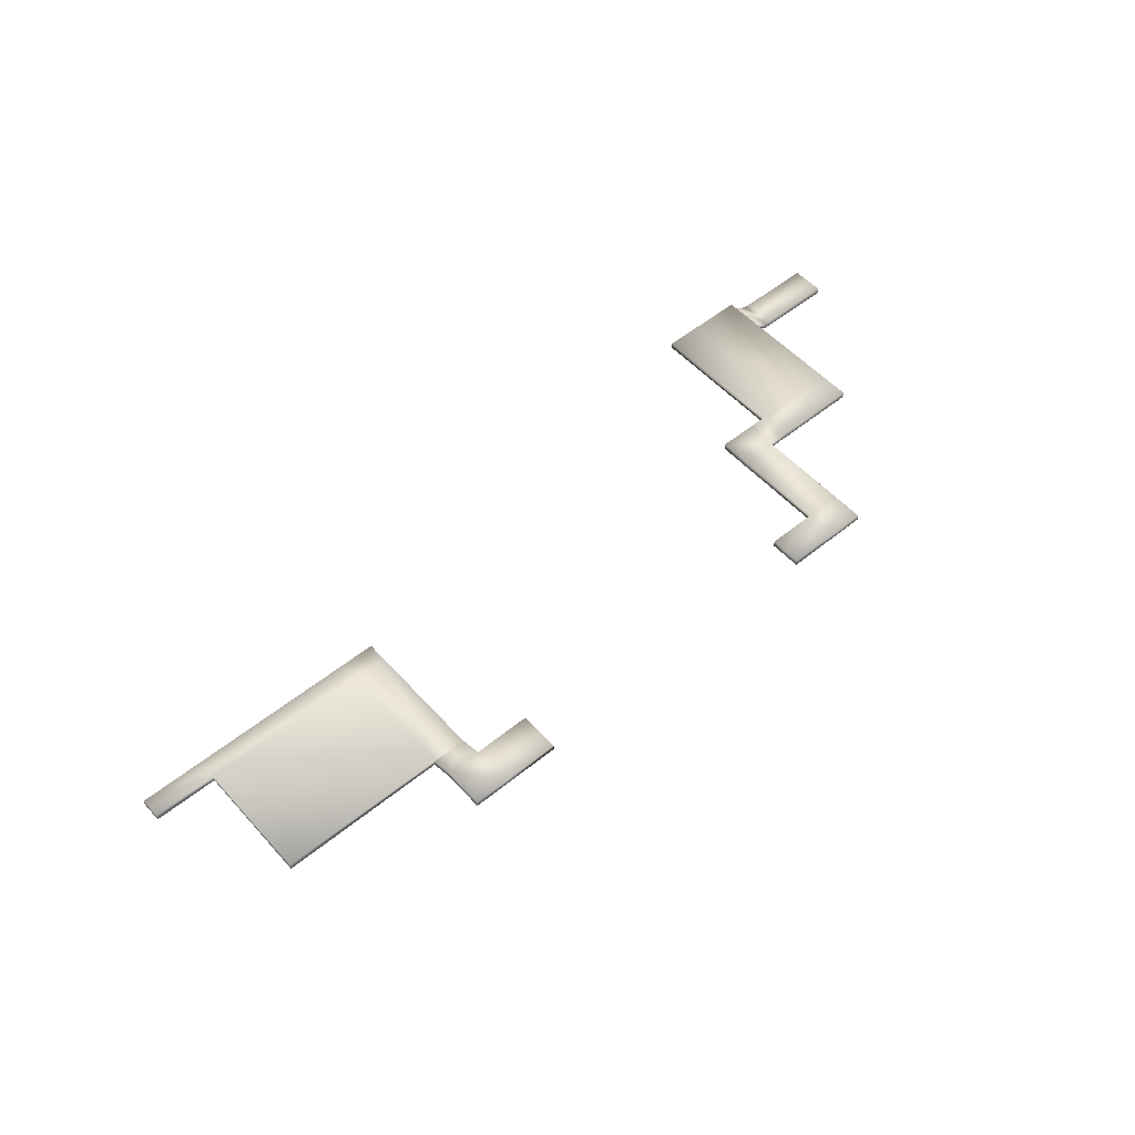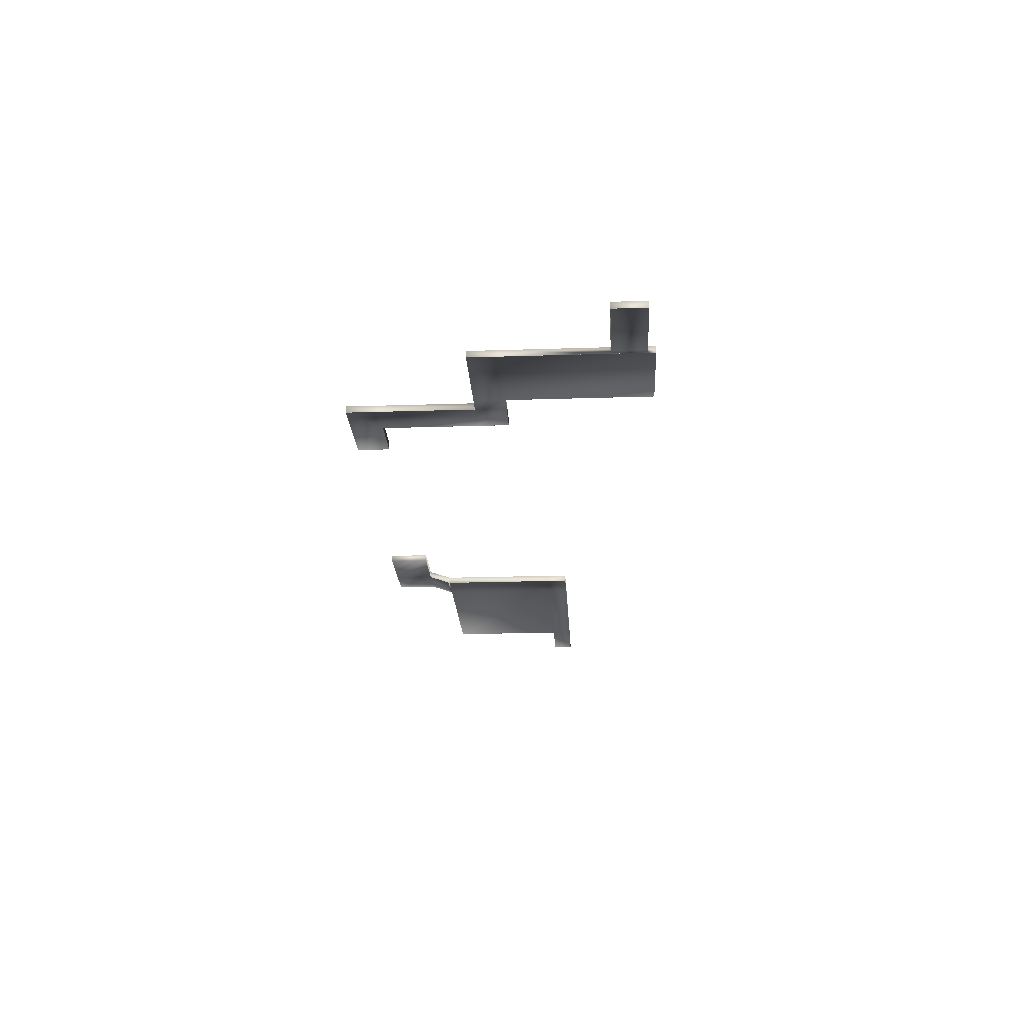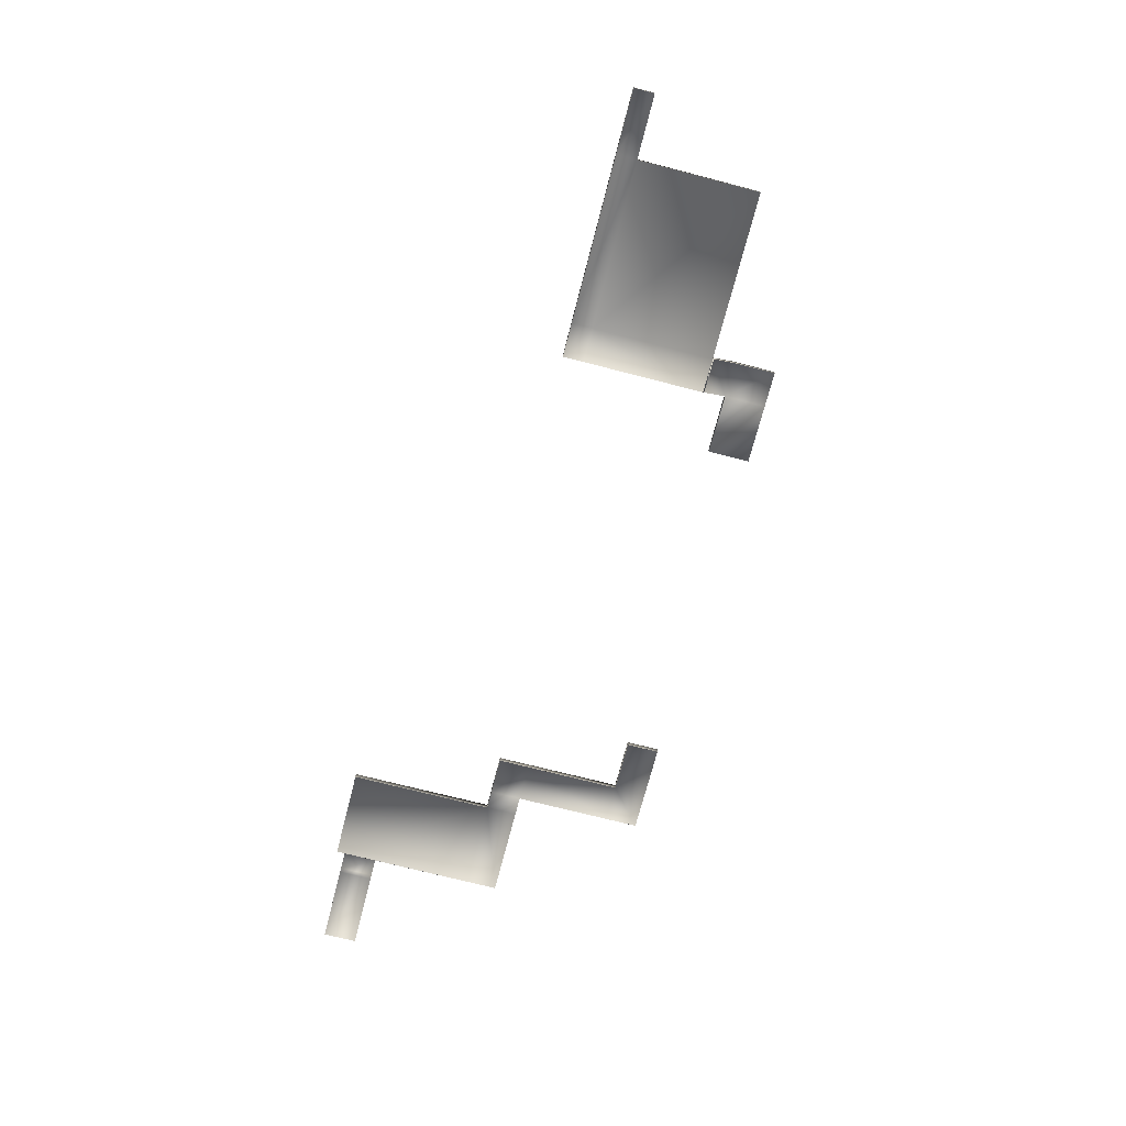
<metadata>
{"format":"obj","ext":"obj","renderer":"f3d","projection":"perspective","resolution":1024,"background":"white","views":[{"elev":53.6,"azim":139.1,"up":"+Y"},{"elev":-22.4,"azim":-86.8,"up":"+Y"},{"elev":-71.8,"azim":75.5,"up":"+Y"}]}
</metadata>
<code>
v  -562.9 752.7 126.2
v  -562.9 752.7 91.72
v  -482.9 752.7 91.72
v  -482.9 752.7 126.2
v  -562.9 759.6 126.2
v  -482.9 759.6 126.2
v  -482.9 759.6 91.72
v  -562.9 759.6 91.72
v  -562.9 752.7 126.2
v  -482.9 752.7 126.2
v  -369.8 760 134.7
v  -369.8 760 -13.03
v  -369.8 766.9 -13.03
v  -369.8 766.9 134.7
v  -482.9 752.7 91.72
v  -562.9 752.7 91.72
v  -477.9 752.7 91.72
v  -477.9 752.7 126.2
v  -477.9 759.6 91.72
v  -477.9 752.7 91.72
v  -477.9 759.6 126.2
v  -477.9 752.7 126.2
v  -463.2 760 91.72
v  -463.2 760 126.2
v  -463.2 766.9 91.72
v  -463.2 760 91.72
v  -463.2 766.9 126.2
v  -463.2 760 126.2
v  -463.1 760 -13.03
v  -463.1 760 134.7
v  -463.1 766.9 -13.03
v  -463.1 766.9 134.7
v  -463.1 760 134.7
v  -463.1 760 -13.03
v  -369.8 760 -13.03
v  -369.8 760 134.7
v  -463.1 760 -44.95
v  -463.1 766.9 -44.95
v  -369.8 766.9 -44.95
v  -369.8 760 -44.95
v  -311.5 766.9 -13.03
v  -311.5 760 -13.03
v  -311.5 760 -44.95
v  -311.5 766.9 -44.95
v  -463.1 760 -44.95
v  -369.8 760 -44.95
v  -350.2 760 -13.03
v  -350.2 766.9 -13.03
v  -350.2 760 -44.95
v  -350.2 760 -13.03
v  -350.2 766.9 -44.95
v  -350.2 760 -44.95
v  -311.5 760 -44.95
v  -311.5 760 -13.03
v  -350.2 760 -176.1
v  -350.2 766.9 -176.1
v  -311.5 766.9 -176.1
v  -311.5 760 -176.1
v  -350.2 766.9 -142.9
v  -350.2 760 -142.9
v  -311.5 766.9 -142.9
v  -311.5 760 -142.9
v  -350.2 760 -142.9
v  -311.5 760 -142.9
v  -258.8 766.9 -142.9
v  -258.8 760 -142.9
v  -258.8 760 -176.1
v  -258.8 766.9 -176.1
v  -350.2 760 -176.1
v  -311.5 760 -176.1
v  -258.8 760 -176.1
v  -258.8 760 -142.9
v  174.2 768.8 -138.4
v  174.2 761.9 -138.4
v  174.2 761.9 -180.6
v  174.2 768.8 -180.6
v  78.46 768.8 -138.4
v  78.46 761.9 -138.4
v  138.6 761.9 -138.4
v  138.6 768.8 -138.4
v  78.46 761.9 -180.6
v  138.6 761.9 -180.6
v  138.6 761.9 -138.4
v  78.46 768.8 -180.6
v  138.6 768.8 -180.6
v  138.6 761.9 -180.6
v  138.6 760.6 32.7
v  138.6 753.7 32.7
v  174.2 753.7 32.7
v  174.2 760.6 32.7
v  174.2 761.9 -180.6
v  174.2 761.9 -138.4
v  138.6 754.1 -115.6
v  138.6 761 -115.6
v  174.2 754.1 -115.6
v  138.6 754.1 -115.6
v  174.2 761 -115.6
v  174.2 754.1 -115.6
v  138.6 760.6 -114.4
v  138.6 753.7 -114.4
v  138.6 753.7 11.26
v  138.6 760.6 11.26
v  138.6 753.7 -114.4
v  174.2 753.7 -114.4
v  174.2 753.7 11.26
v  138.6 753.7 11.26
v  345.9 753.7 -114.4
v  345.9 760.6 -114.4
v  345.9 760.6 11.26
v  345.9 753.7 11.26
v  174.2 760.6 -114.4
v  174.2 760.6 11.26
v  174.2 753.7 -114.4
v  345.9 753.7 32.7
v  345.9 760.6 32.7
v  174.2 753.7 32.7
v  345.9 753.7 11.26
v  345.9 753.7 32.7
v  138.6 753.7 32.7
v  411.2 760.6 11.26
v  411.2 760.6 32.7
v  411.2 753.7 32.7
v  411.2 753.7 11.26
v  345.9 753.7 -114.4
v  411.2 753.7 11.26
v  411.2 753.7 32.7
v  -562.9 752.7 91.72
v  -562.9 752.7 126.2
v  -482.9 752.7 91.72
v  -477.9 752.7 91.72
v  -463.2 760 91.72
v  -463.2 760 126.2
v  -477.9 752.7 126.2
v  -482.9 752.7 126.2
v  -463.1 760 -13.03
v  -463.1 760 134.7
v  -463.1 760 -44.95
v  -369.8 760 -44.95
v  -350.2 760 -44.95
v  -350.2 760 -142.9
v  -350.2 760 -176.1
v  -311.5 760 -176.1
v  -258.8 760 -176.1
v  -258.8 760 -142.9
v  -311.5 760 -142.9
v  -311.5 760 -44.95
v  -311.5 760 -13.03
v  -350.2 760 -13.03
v  -369.8 760 -13.03
v  -369.8 760 134.7
v  138.6 761.9 -180.6
v  174.2 761.9 -180.6
v  174.2 761.9 -138.4
v  174.2 754.1 -115.6
v  138.6 754.1 -115.6
v  138.6 761.9 -138.4
v  174.2 753.7 -114.4
v  138.6 753.7 -114.4
v  345.9 753.7 -114.4
v  345.9 753.7 11.26
v  411.2 753.7 11.26
v  411.2 753.7 32.7
v  345.9 753.7 32.7
v  174.2 753.7 32.7
v  138.6 753.7 32.7
v  138.6 753.7 11.26
o PLATFORM
g PLATFORM
f 1 2 3 4
f 5 6 7 8
f 9 10 6 5
f 11 12 13 14
f 15 16 8 7
f 16 9 5 8
f 4 3 17 18
f 15 7 19 20
f 7 6 21 19
f 6 10 22 21
f 18 17 23 24
f 20 19 25 26
f 19 21 27 25
f 21 22 28 27
f 28 26 29 30
f 26 25 31 29
f 25 27 32 31
f 27 28 30 32
f 33 34 35 36
f 37 38 39 40
f 31 32 14 13
f 32 30 11 14
f 29 31 38 37
f 31 13 39 38
f 41 42 43 44
f 35 34 45 46
f 13 12 47 48
f 35 46 49 50
f 40 39 51 52
f 39 13 48 51
f 48 47 42 41
f 50 49 53 54
f 55 56 57 58
f 51 48 41 44
f 52 51 59 60
f 51 44 61 59
f 44 43 62 61
f 53 49 63 64
f 60 59 56 55
f 59 61 57 56
f 65 66 67 68
f 64 63 69 70
f 61 62 66 65
f 64 70 71 72
f 58 57 68 67
f 57 61 65 68
f 73 74 75 76
f 77 78 79 80
f 78 81 82 83
f 81 84 85 86
f 84 77 80 85
f 87 88 89 90
f 83 82 91 92
f 86 85 76 75
f 85 80 73 76
f 80 79 93 94
f 83 92 95 96
f 74 73 97 98
f 73 80 94 97
f 99 100 101 102
f 103 104 105 106
f 107 108 109 110
f 111 99 102 112
f 93 100 99 94
f 98 113 100 93
f 97 111 113 98
f 94 99 111 97
f 113 111 108 107
f 111 112 109 108
f 90 89 114 115
f 116 105 117 118
f 101 88 87 102
f 105 116 119 106
f 120 121 122 123
f 102 87 90 112
f 112 90 115 109
f 105 104 124 117
f 115 114 122 121
f 118 117 125 126
f 110 109 120 123
f 109 115 121 120
f 9 16 127 128
f 16 15 129 127
f 15 20 130 129
f 20 26 131 130
f 26 28 132 131
f 28 22 133 132
f 22 10 134 133
f 10 9 128 134
f 30 29 135 136
f 29 37 137 135
f 37 40 138 137
f 40 52 139 138
f 52 60 140 139
f 60 55 141 140
f 55 58 142 141
f 58 67 143 142
f 67 66 144 143
f 66 62 145 144
f 62 43 146 145
f 43 42 147 146
f 42 47 148 147
f 47 12 149 148
f 12 11 150 149
f 11 30 136 150
f 81 86 151
f 86 75 152 151
f 75 74 153 152
f 74 98 154 153
f 98 93 155 154
f 93 79 156 155
f 79 78 156
f 100 113 157 158
f 113 107 159 157
f 107 110 160 159
f 110 123 161 160
f 123 122 162 161
f 122 114 163 162
f 114 89 164 163
f 89 88 165 164
f 88 101 166 165
f 101 100 158 166
f 128 127 2 1
f 127 129 3 2
f 129 130 17 3
f 130 131 23 17
f 131 132 24 23
f 132 133 18 24
f 133 134 4 18
f 134 128 1 4
f 136 135 34 33
f 135 137 45 34
f 137 138 46 45
f 138 139 49 46
f 139 140 63 49
f 140 141 69 63
f 141 142 70 69
f 142 143 71 70
f 143 144 72 71
f 144 145 64 72
f 145 146 53 64
f 146 147 54 53
f 147 148 50 54
f 148 149 35 50
f 149 150 36 35
f 150 136 33 36
f 81 151 82
f 151 152 91 82
f 152 153 92 91
f 153 154 95 92
f 154 155 96 95
f 155 156 83 96
f 156 78 83
f 158 157 104 103
f 157 159 124 104
f 159 160 117 124
f 160 161 125 117
f 161 162 126 125
f 162 163 118 126
f 163 164 116 118
f 164 165 119 116
f 165 166 106 119
f 166 158 103 106
f 81 78 77 84

</code>
